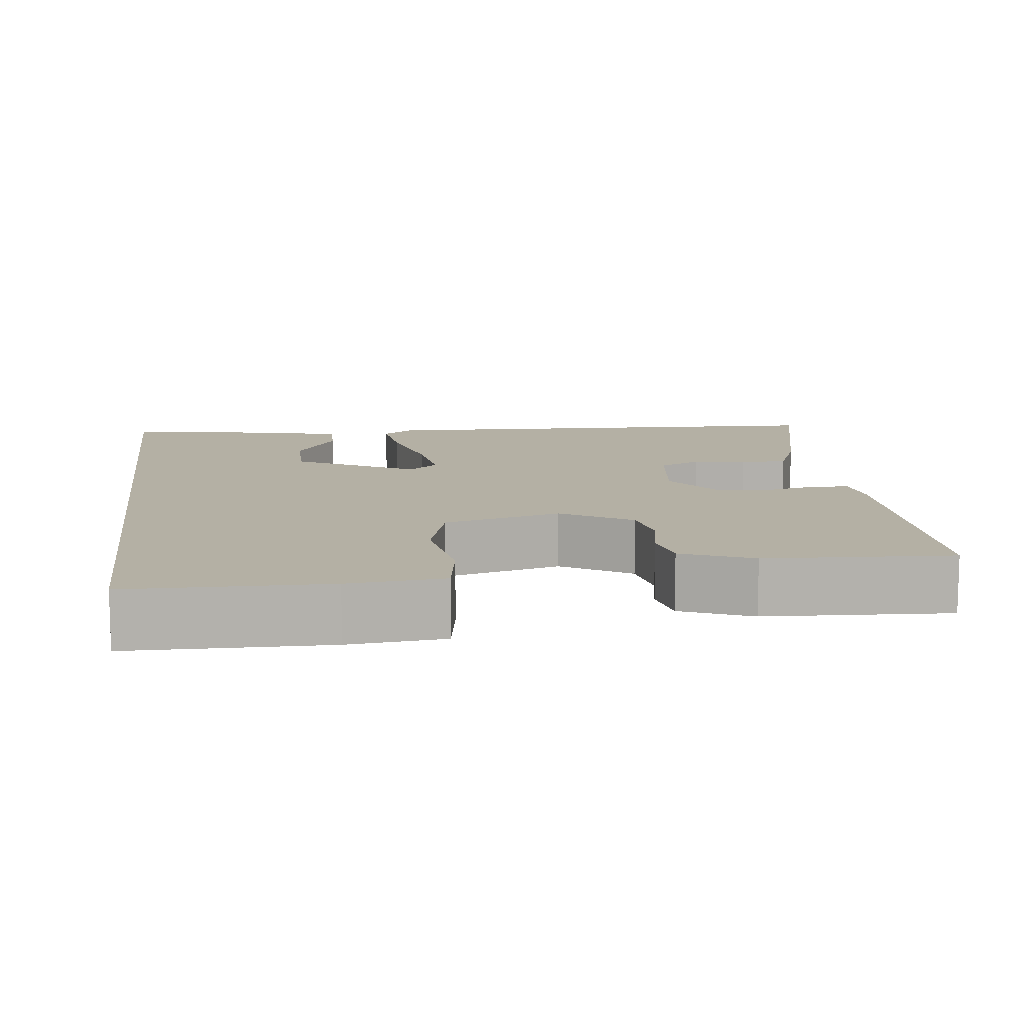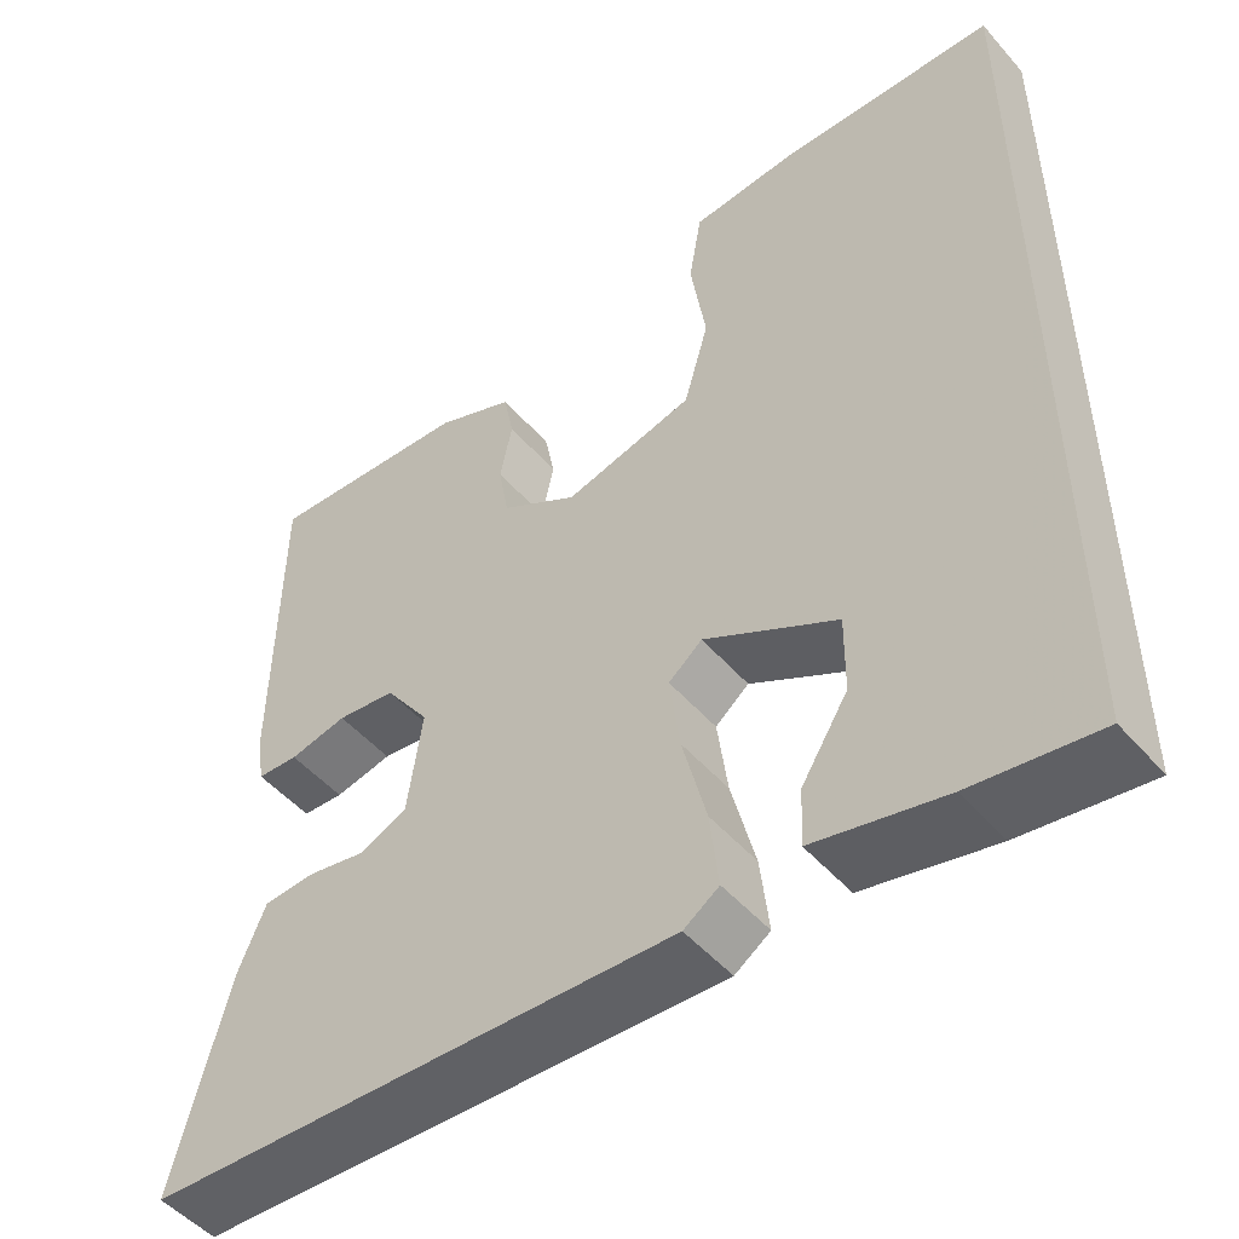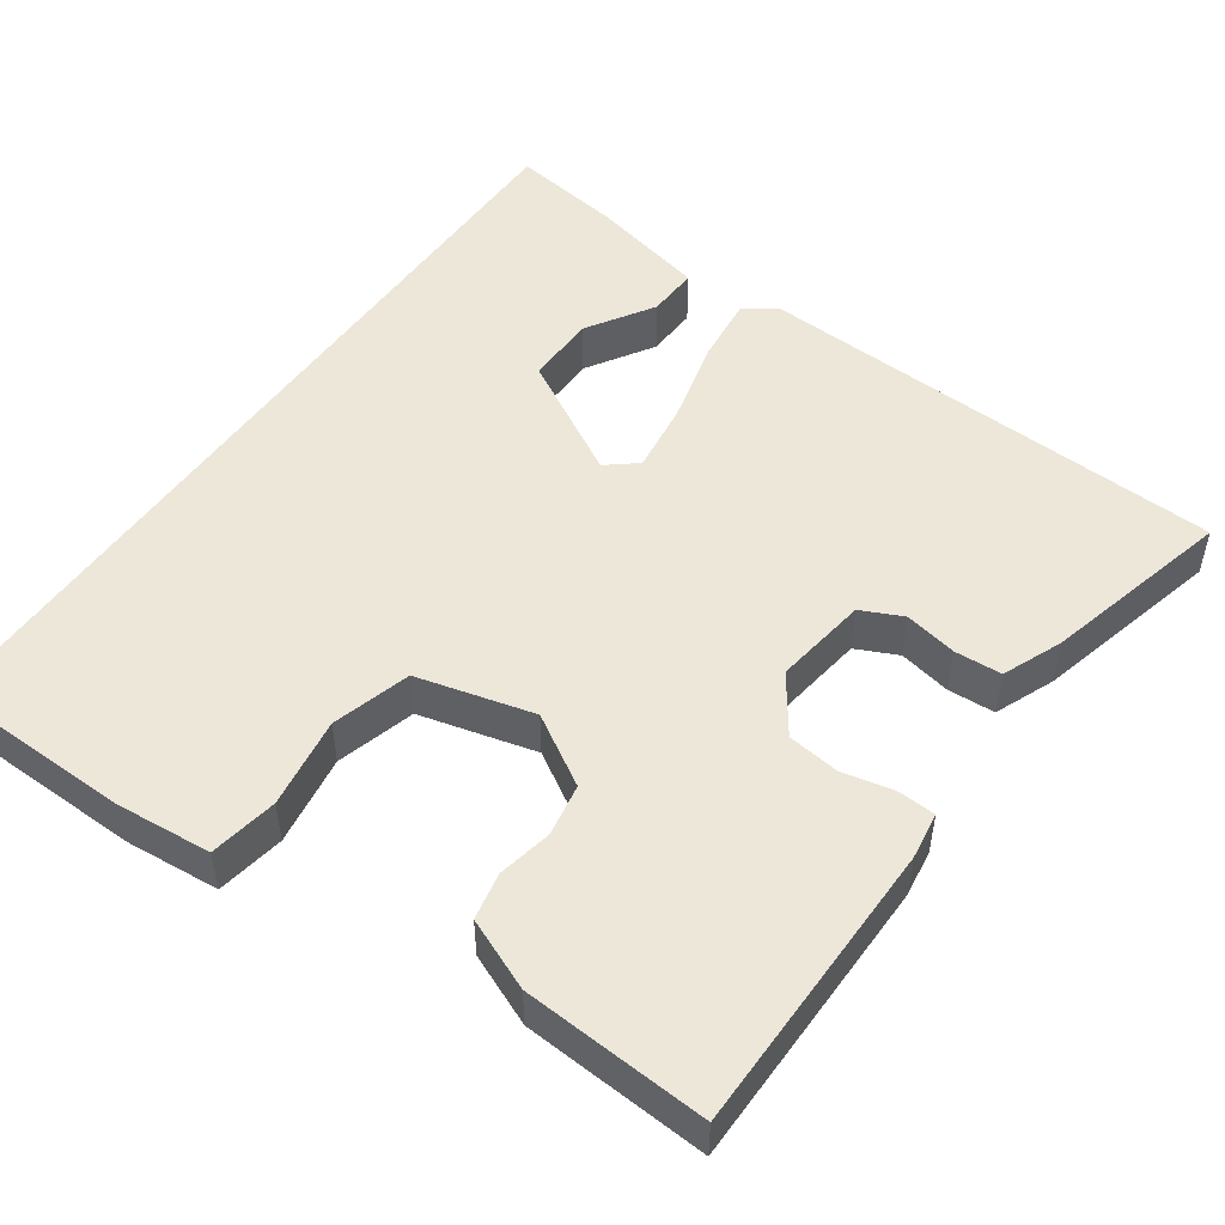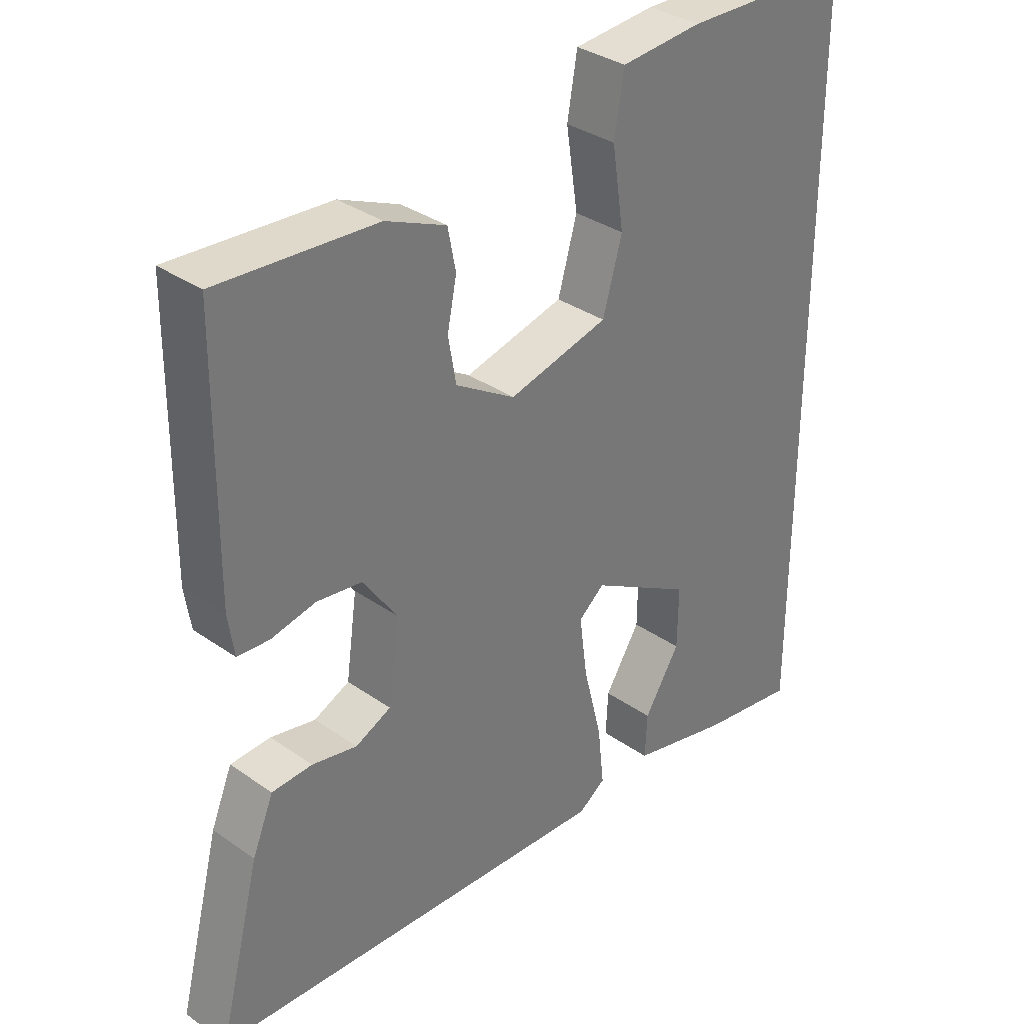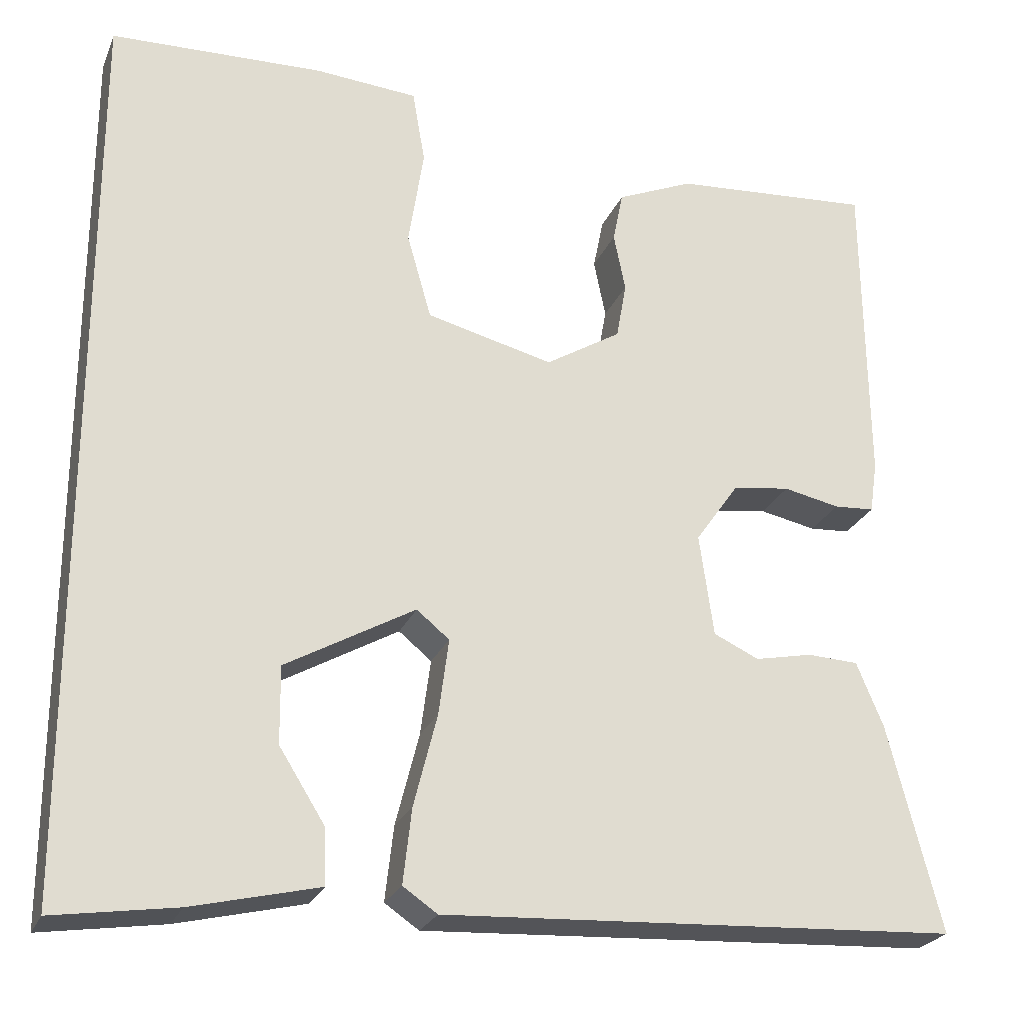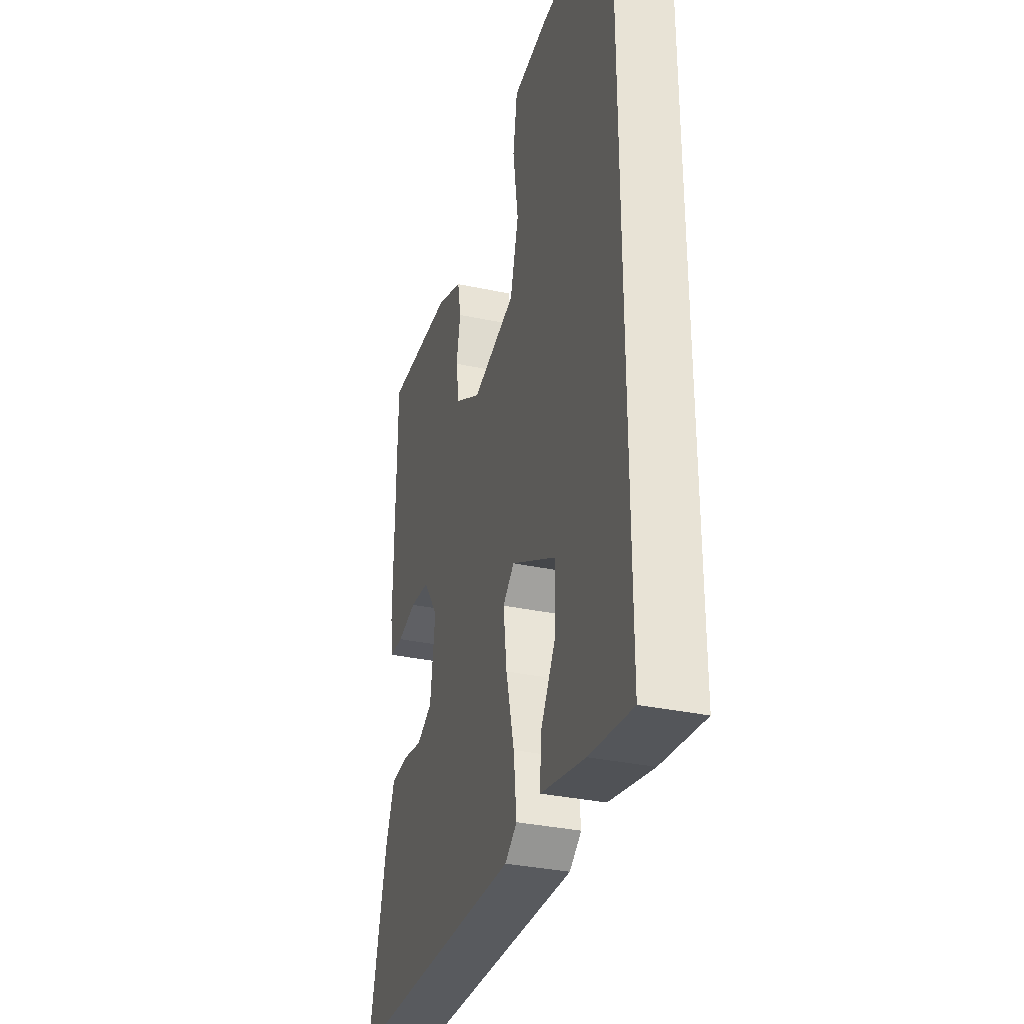
<metadata>
{"format":"obj","ext":"obj","renderer":"f3d","projection":"perspective","resolution":1024,"background":"white","views":[{"elev":11.4,"azim":-7.7,"up":"+Y"},{"elev":-49.9,"azim":-140.7,"up":"+Z"},{"elev":50.2,"azim":34.9,"up":"+Y"},{"elev":34.0,"azim":133.5,"up":"+Z"},{"elev":-24.7,"azim":-18.9,"up":"+Z"},{"elev":-33.7,"azim":-106.2,"up":"+Z"}]}
</metadata>
<code>
v -0.5 0.07 0.536
v -0.246 0.07 0.543
v -0.123 0.07 0.533
v -0.108 0.07 0.445
v -0.126 0.07 0.327
v -0.097 0.07 0.225
v 0.054 0.07 0.187
v 0.144 0.07 0.242
v 0.156 0.07 0.31
v 0.142 0.07 0.38
v 0.154 0.07 0.441
v 0.245 0.07 0.48
v 0.483 0.07 0.496
v 0.487 0.07 0.115
v 0.478 0.07 0.054
v 0.43 0.07 0.051
v 0.363 0.07 0.065
v 0.295 0.07 0.056
v 0.243 0.07 -0.018
v 0.26 0.07 -0.14
v 0.314 0.07 -0.165
v 0.382 0.07 -0.151
v 0.443 0.07 -0.154
v 0.475 0.07 -0.231
v 0.538 0.07 -0.477
v -0.077 0.07 -0.509
v -0.118 0.07 -0.481
v -0.108 0.07 -0.392
v -0.08 0.07 -0.281
v -0.068 0.07 -0.19
v -0.107 0.07 -0.158
v -0.261 0.07 -0.245
v -0.26 0.07 -0.337
v -0.206 0.07 -0.423
v -0.203 0.07 -0.49
v -0.354 0.07 -0.526
v -0.5 0.07 -0.548
v -0.5 0 0.536
v -0.246 0 0.543
v -0.123 0 0.533
v -0.108 0 0.445
v -0.126 0 0.327
v -0.097 0 0.225
v 0.054 0 0.187
v 0.144 0 0.242
v 0.156 0 0.31
v 0.142 0 0.38
v 0.154 0 0.441
v 0.245 0 0.48
v 0.483 0 0.496
v 0.487 0 0.115
v 0.478 0 0.054
v 0.43 0 0.051
v 0.363 0 0.065
v 0.295 0 0.056
v 0.243 0 -0.018
v 0.26 0 -0.14
v 0.314 0 -0.165
v 0.382 0 -0.151
v 0.443 0 -0.154
v 0.475 0 -0.231
v 0.538 0 -0.477
v -0.077 0 -0.509
v -0.118 0 -0.481
v -0.108 0 -0.392
v -0.08 0 -0.281
v -0.068 0 -0.19
v -0.107 0 -0.158
v -0.261 0 -0.245
v -0.26 0 -0.337
v -0.206 0 -0.423
v -0.203 0 -0.49
v -0.354 0 -0.526
v -0.5 0 -0.548
f 35 36 37
f 34 35 37
f 33 34 37
f 32 33 37 1
f 31 32 1 2
f 30 31 2
f 27 28 29
f 26 27 29
f 25 26 29
f 24 25 29
f 23 24 29
f 22 23 29
f 21 22 29
f 20 21 29 30
f 19 20 30
f 18 19 30
f 15 16 17
f 14 15 17
f 13 14 17
f 12 13 17
f 11 12 17
f 10 11 17
f 9 10 17
f 8 9 17 18
f 7 8 18 30
f 2 3 4 5
f 2 5 6
f 30 2 6
f 6 7 30
f 74 73 72
f 74 72 71
f 74 71 70
f 38 74 70 69
f 39 38 69 68
f 39 68 67
f 66 65 64
f 66 64 63
f 66 63 62
f 66 62 61
f 66 61 60
f 66 60 59
f 66 59 58
f 67 66 58 57
f 67 57 56
f 67 56 55
f 54 53 52
f 54 52 51
f 54 51 50
f 54 50 49
f 54 49 48
f 54 48 47
f 54 47 46
f 55 54 46 45
f 67 55 45 44
f 42 41 40 39
f 43 42 39
f 43 39 67
f 67 44 43
f 1 38 39 2
f 2 39 40 3
f 3 40 41 4
f 4 41 42 5
f 5 42 43 6
f 6 43 44 7
f 7 44 45 8
f 8 45 46 9
f 9 46 47 10
f 10 47 48 11
f 11 48 49 12
f 12 49 50 13
f 13 50 51 14
f 14 51 52 15
f 15 52 53 16
f 16 53 54 17
f 17 54 55 18
f 18 55 56 19
f 19 56 57 20
f 20 57 58 21
f 21 58 59 22
f 22 59 60 23
f 23 60 61 24
f 24 61 62 25
f 25 62 63 26
f 26 63 64 27
f 27 64 65 28
f 28 65 66 29
f 29 66 67 30
f 30 67 68 31
f 31 68 69 32
f 32 69 70 33
f 33 70 71 34
f 34 71 72 35
f 35 72 73 36
f 36 73 74 37
f 37 74 38 1

</code>
